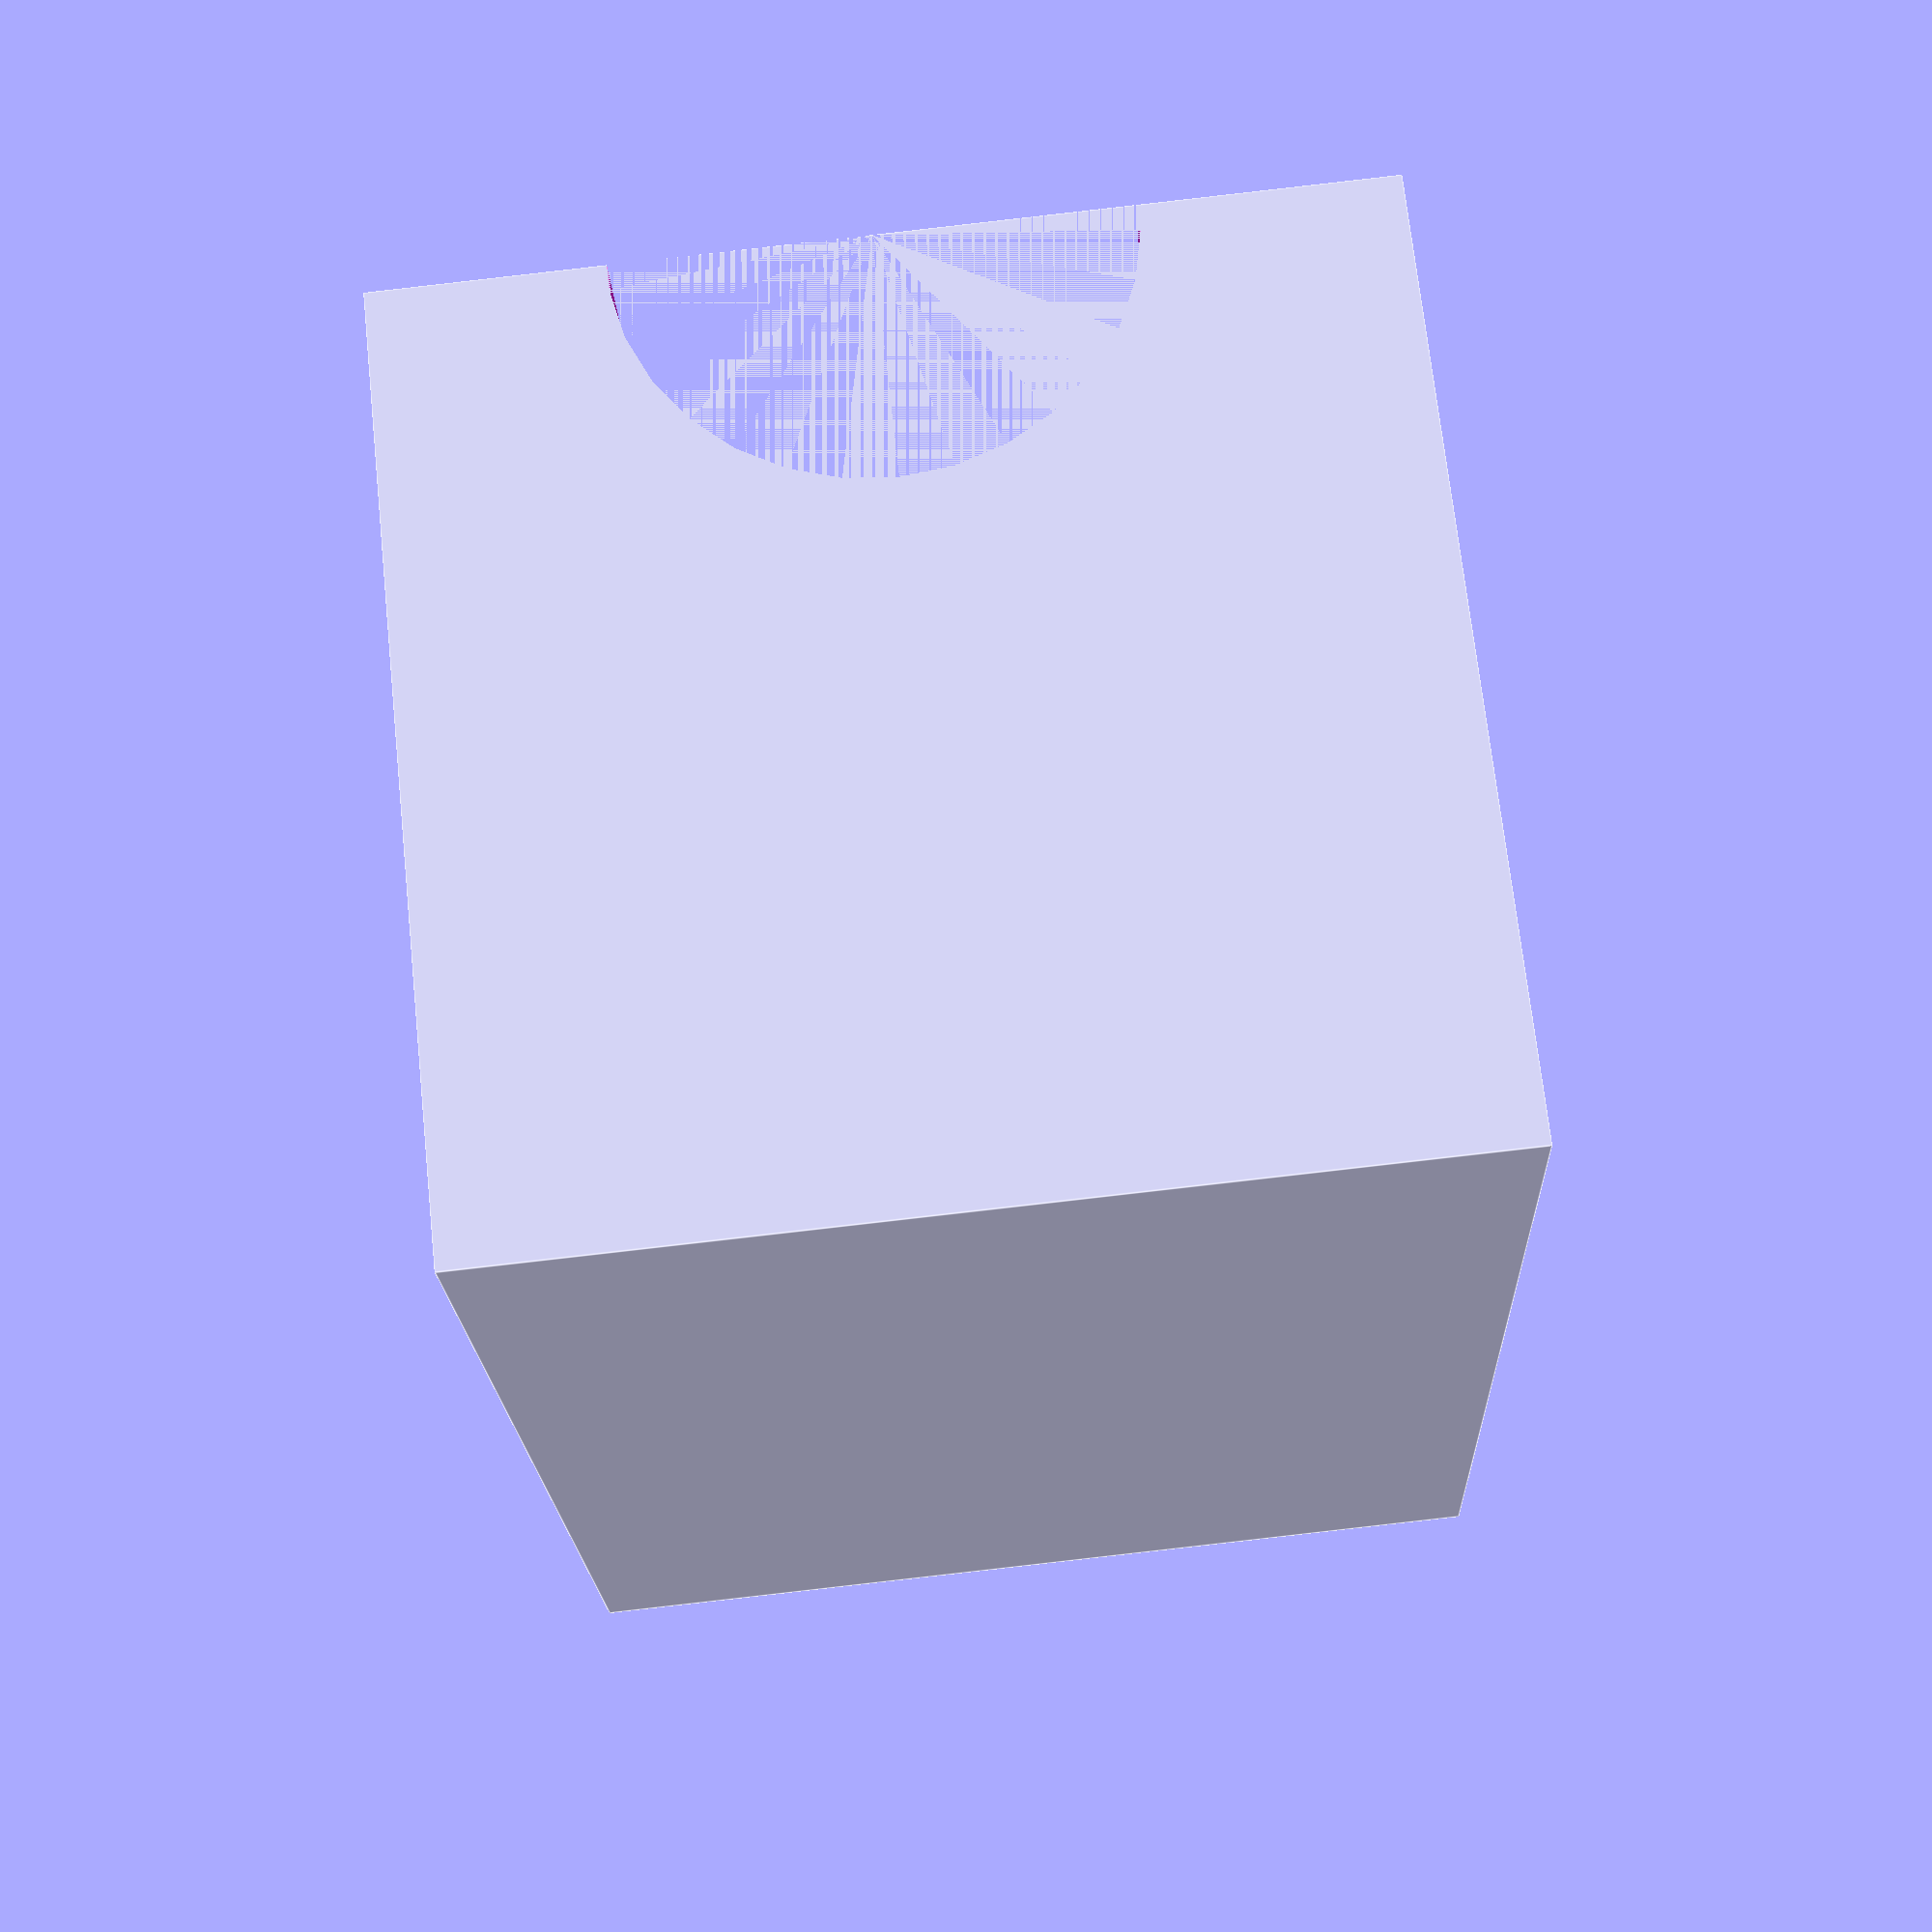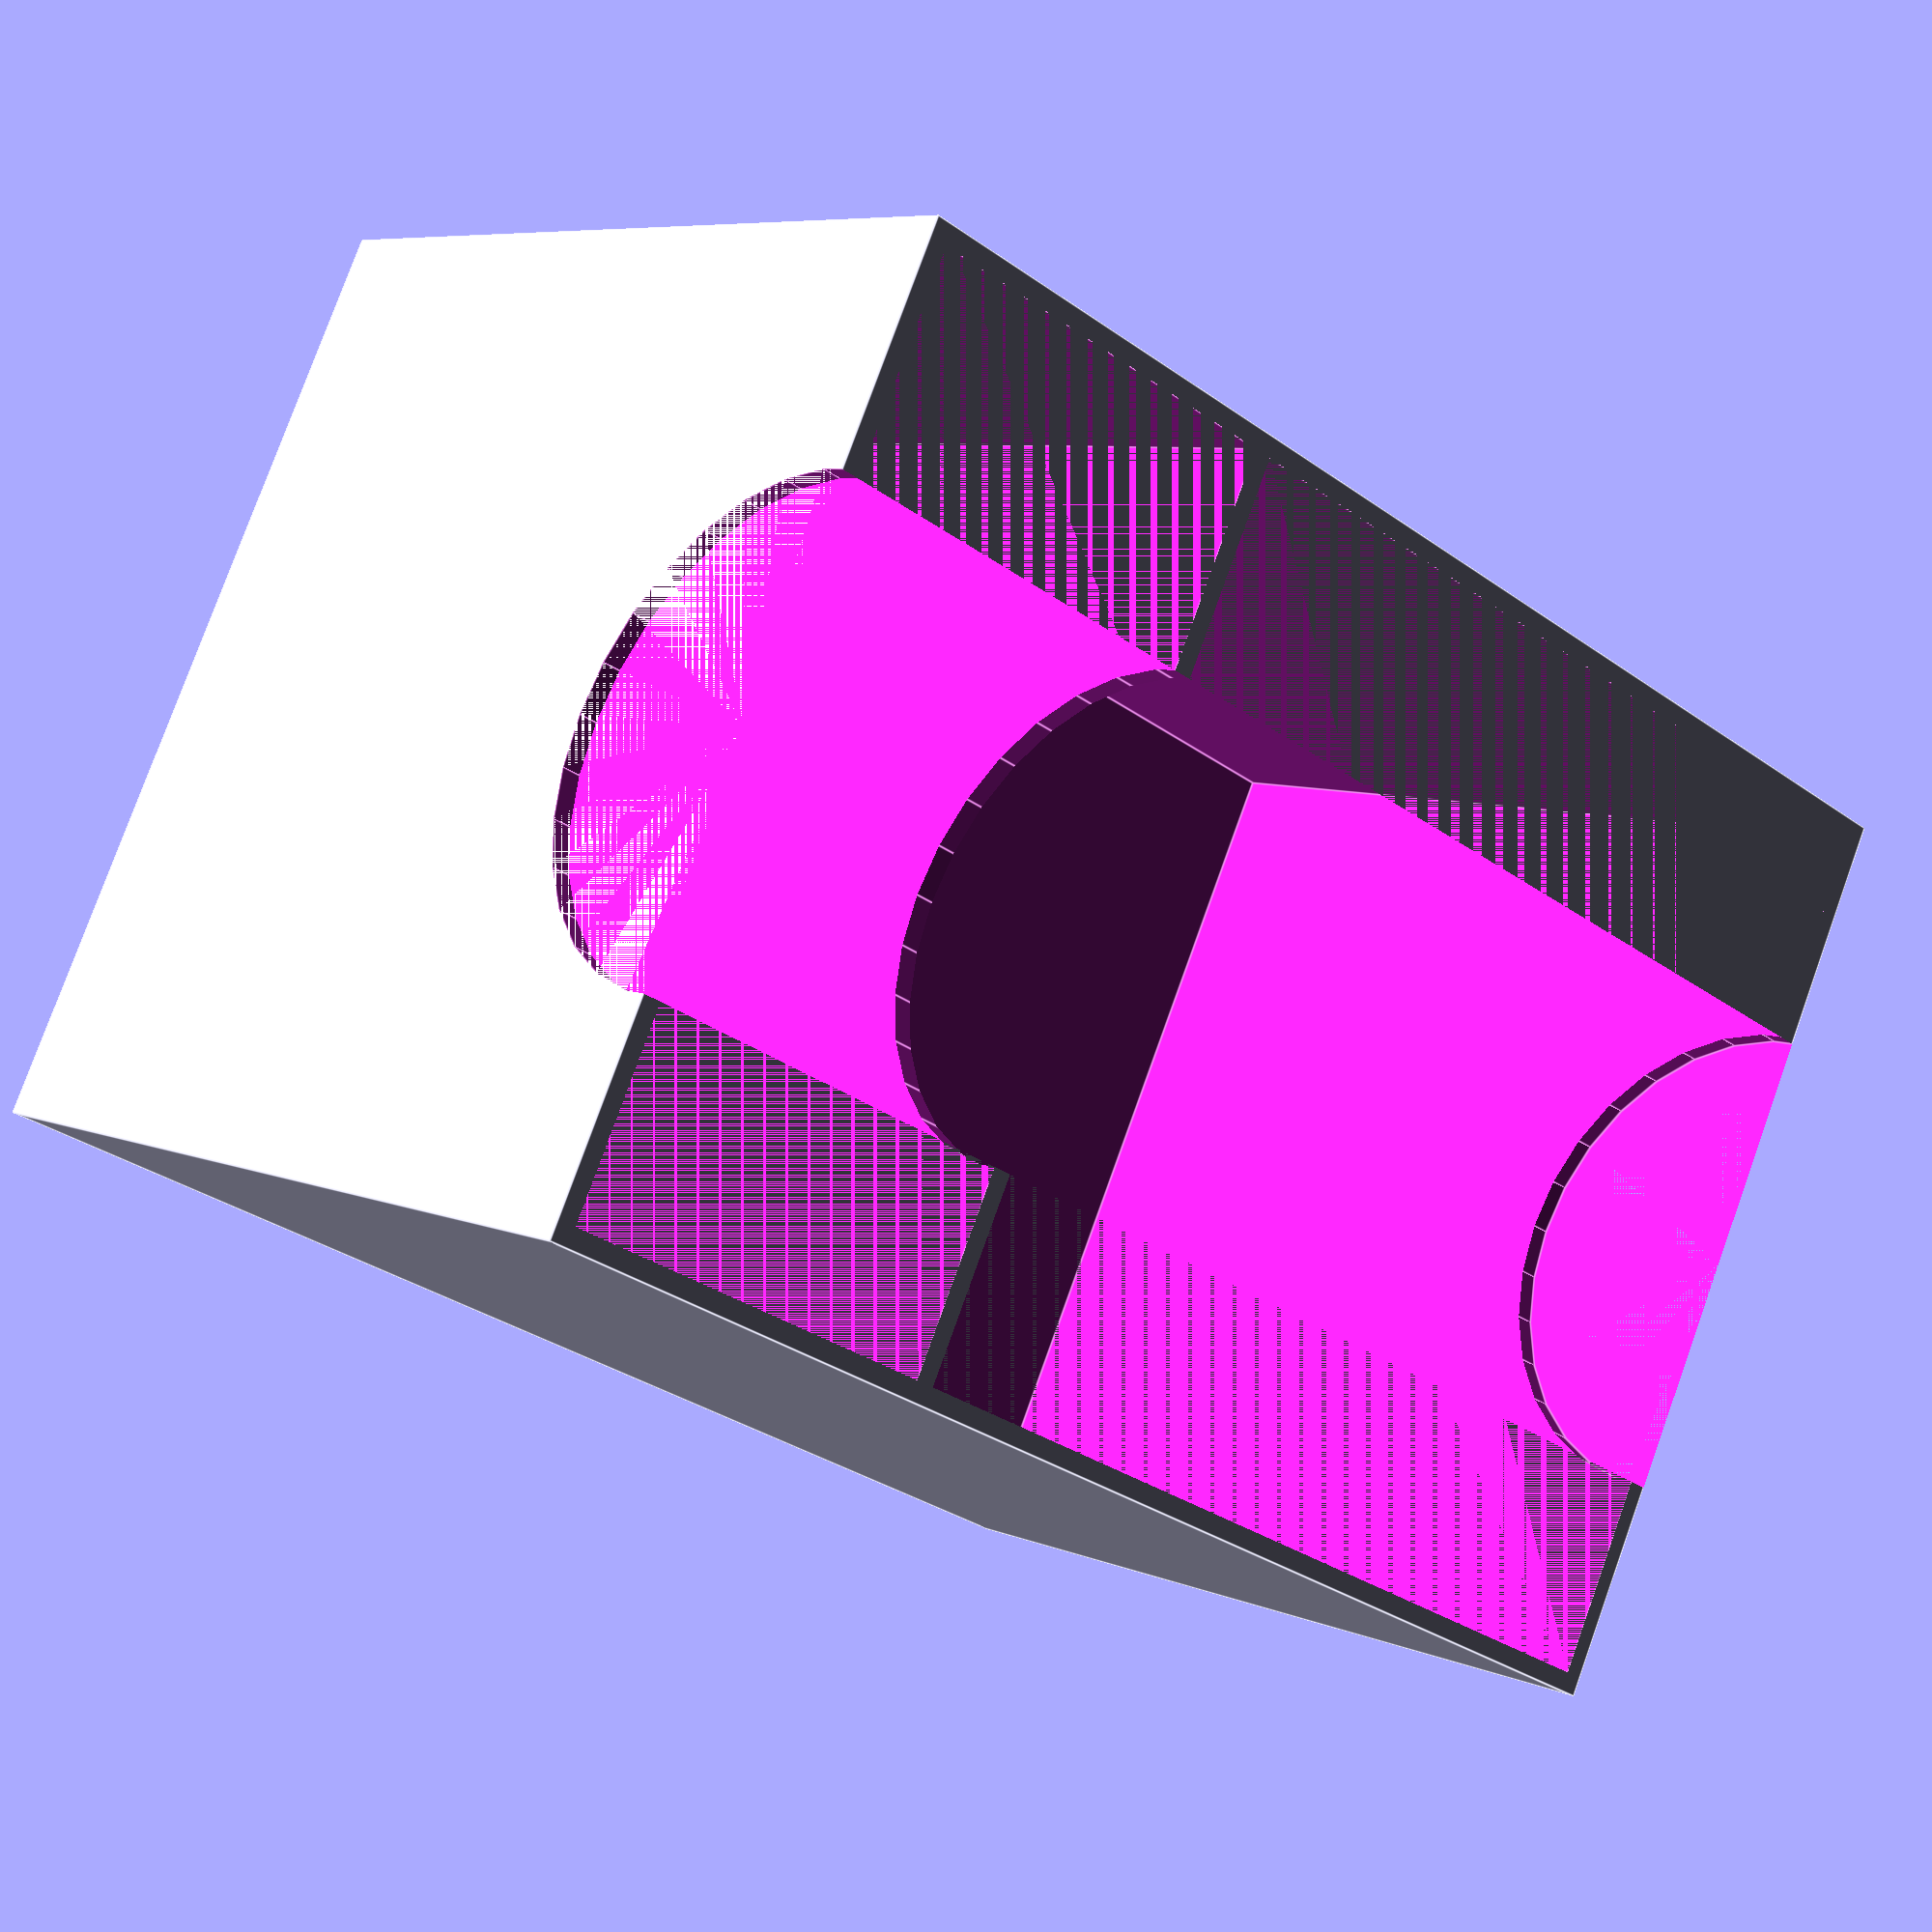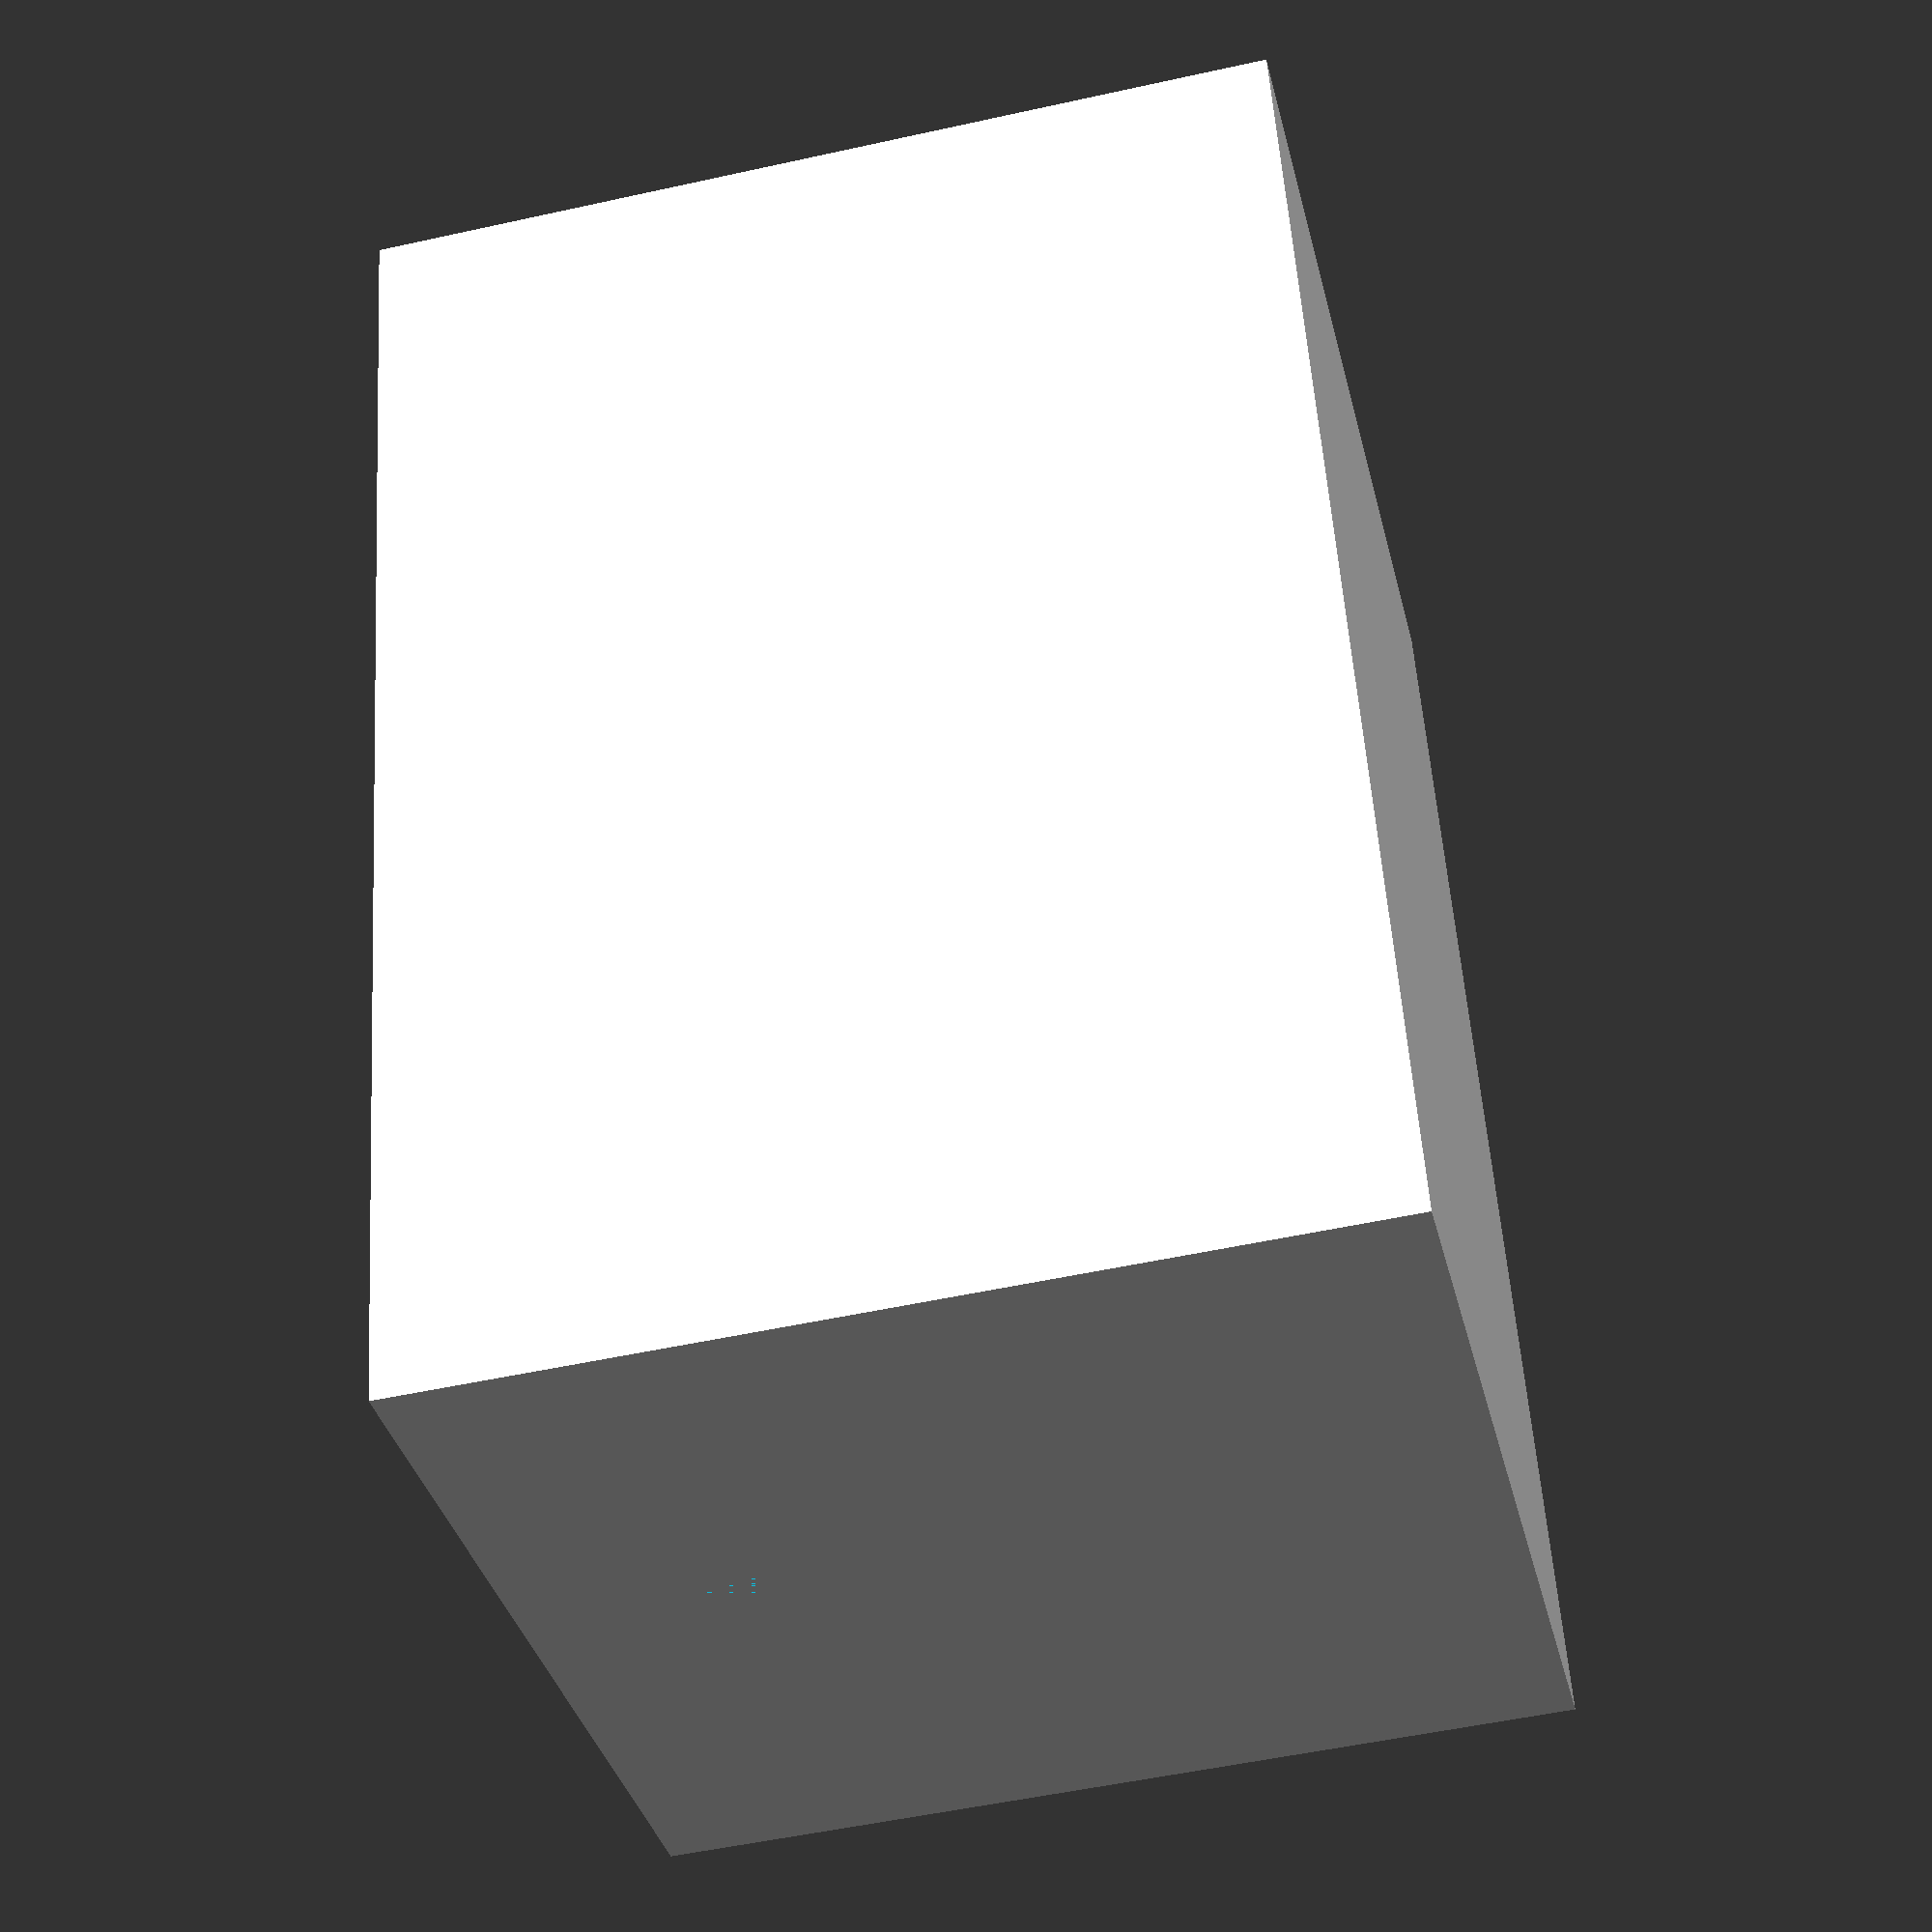
<openscad>
Space = 1;
Wall = 1.2;

Card_Size_x = 55 + Space;
Card_Size_y = 55 + Space;
Card_Size_z_B = 24 + Space;
Card_Size_z_W = 55 + Space;

Grip_Dia = 30;

Show_Base = true;
Show_Cover = false;

module Base()
{
  difference()
  {
    cube([(Card_Size_z_B + Card_Size_z_W + (3 * Wall)),
          (Card_Size_y + (2 * Wall)),   
          (Card_Size_x + Wall)]);
    union()
    {
      translate([Wall, Wall, Wall])
      {
        cube([Card_Size_z_B, Card_Size_y, Card_Size_x]);
      }
      translate([Card_Size_z_B + (2 * Wall), Wall, Wall])
      {
        cube([Card_Size_z_W, Card_Size_y, Card_Size_x]);
      }
      translate([0, (Card_Size_y + Wall) / 2, Card_Size_x + Wall])
      {
        rotate([0, 90, 0])
        {
          cylinder(d = Grip_Dia, h = (Card_Size_z_B + Card_Size_z_W + (3 * Wall)));
        }
      }
    }
  }
}
module Cover()
{
  difference()
  {
    cube([(Card_Size_z_B + Card_Size_z_W + (3 * Wall)) + Space + (2 * Wall),
          (Card_Size_y + (2 * Wall)) + Space + (2 * Wall),   
          (Card_Size_x + Wall)+ Space + Wall]);
    union()
    {
      translate([Wall, Wall, Wall])
      {
        cube([(Card_Size_z_B + Card_Size_z_W + (3 * Wall)) + Space,
          (Card_Size_y + (2 * Wall)) + Space,   
          (Card_Size_x + Wall)+ Space]);
      }
      translate([0, (Card_Size_y + Wall) / 2, Card_Size_x + Wall])
      {
        rotate([0, 90, 0])
        {
          cylinder(d = Grip_Dia, h = (Card_Size_z_B + Card_Size_z_W + (3 * Wall)) + Space + (2 * Wall));
        }
      }
      
      translate([0,0,510])
      {
        cube([1000,1000,1000], center = true);
      }
    }
    
  }
}

if(Show_Base)
{
  Base();
}
else if(Show_Cover)
{
  Cover();
}
</openscad>
<views>
elev=109.8 azim=92.2 roll=6.1 proj=p view=edges
elev=173.2 azim=206.0 roll=219.2 proj=p view=edges
elev=231.3 azim=105.8 roll=76.4 proj=p view=solid
</views>
